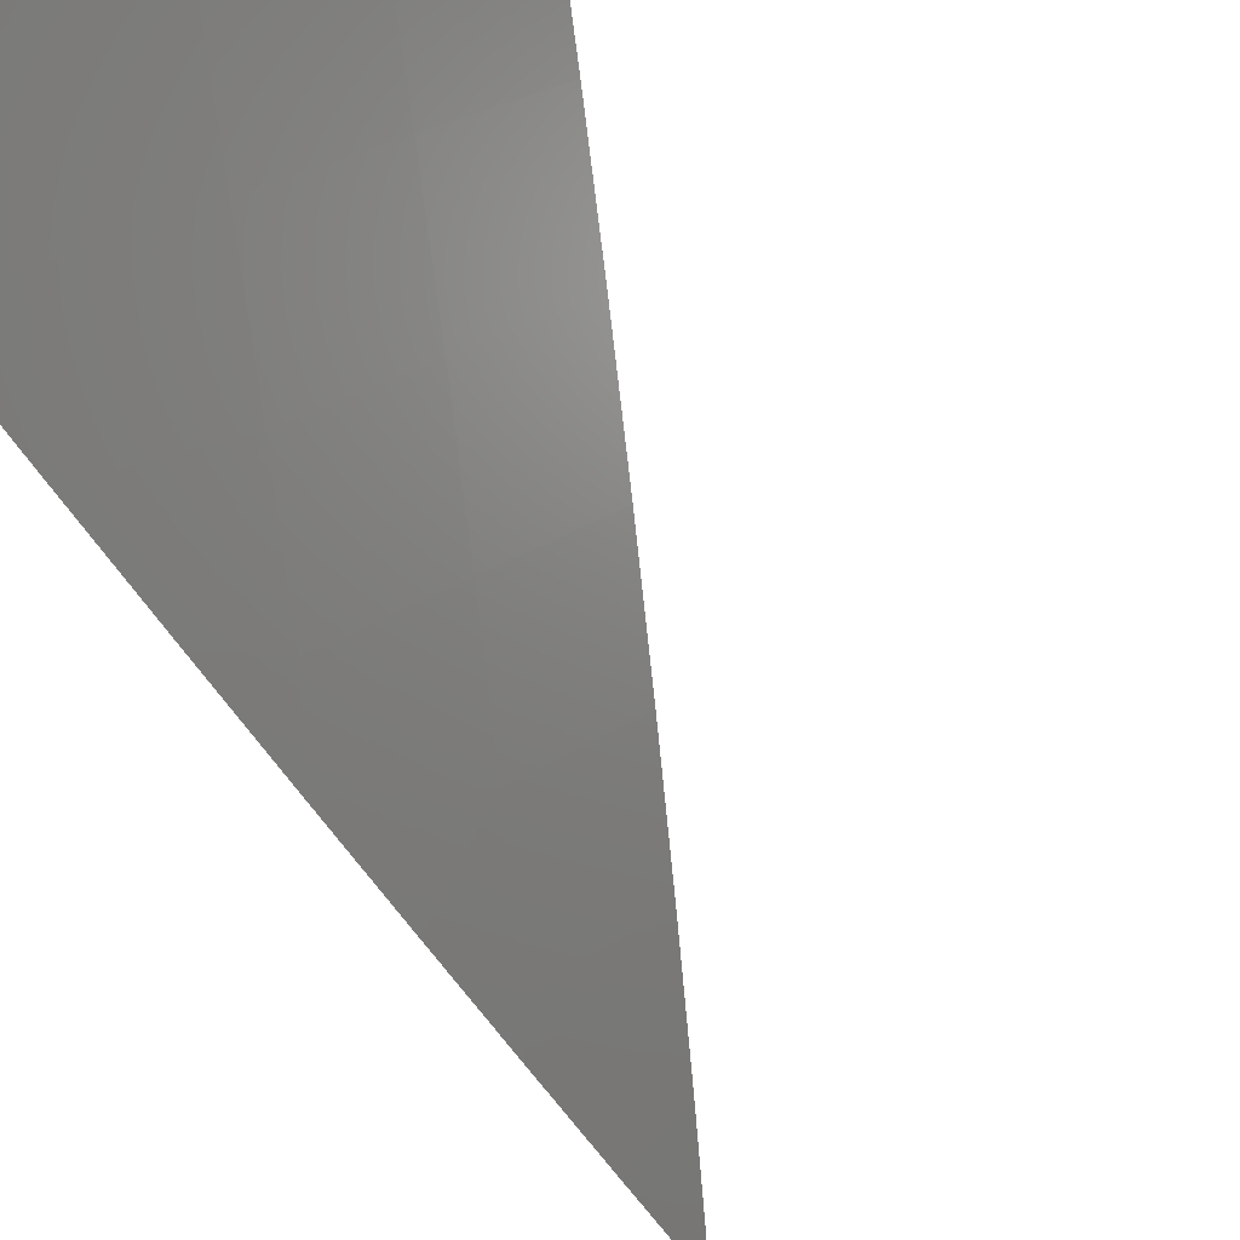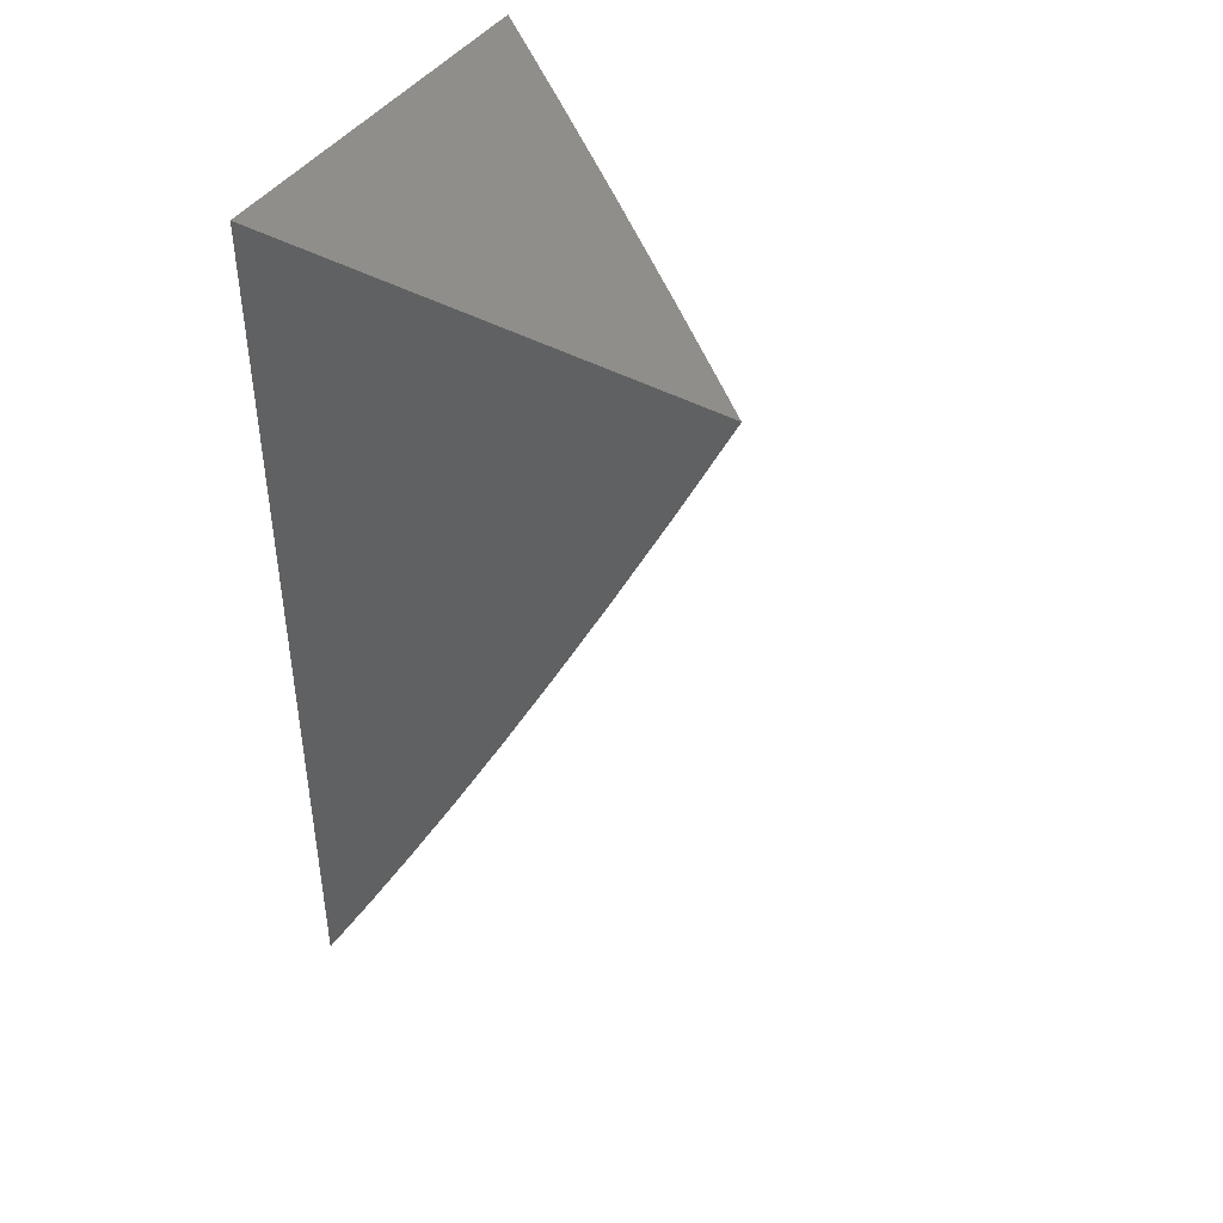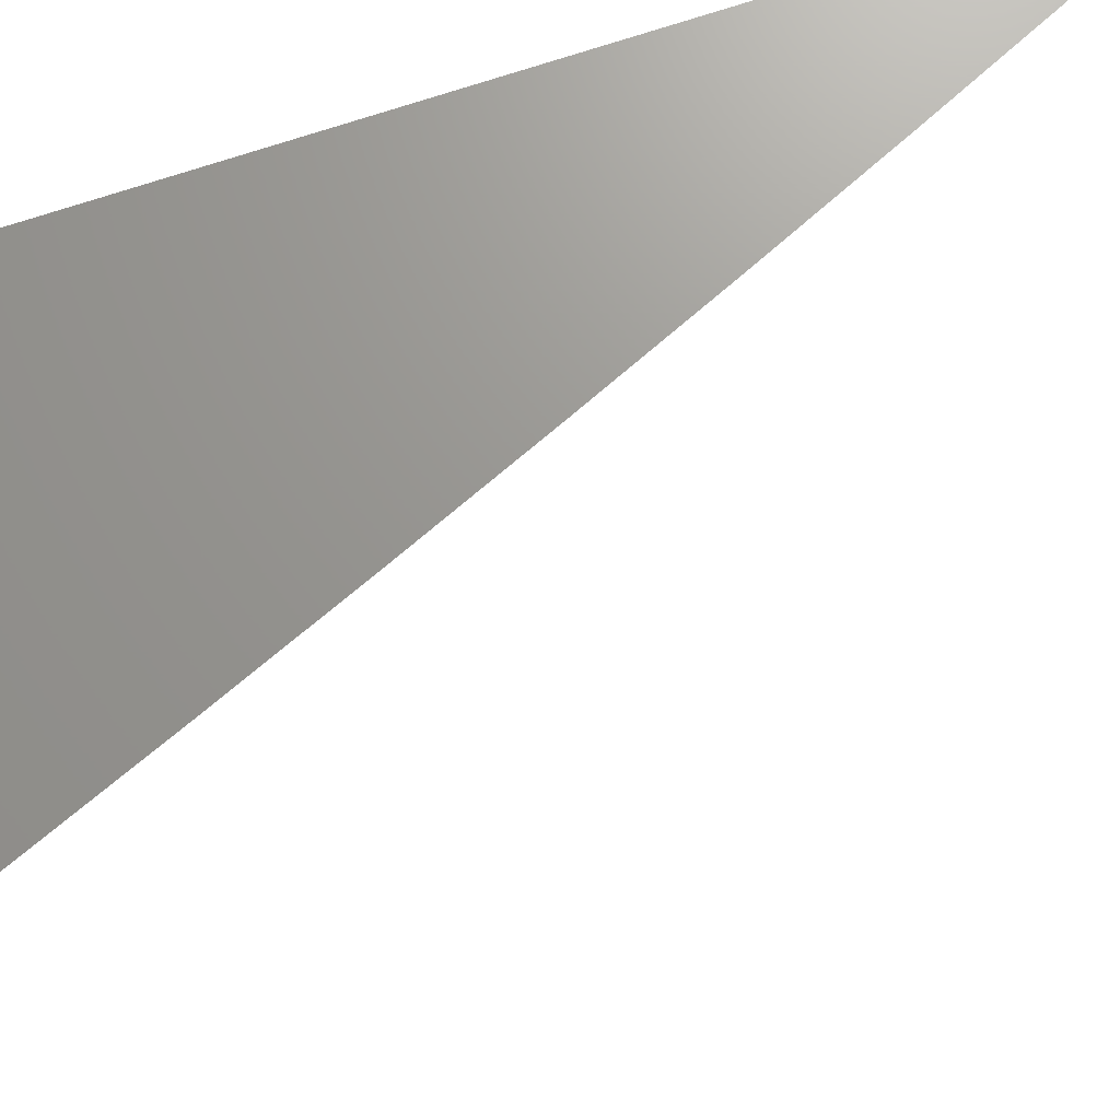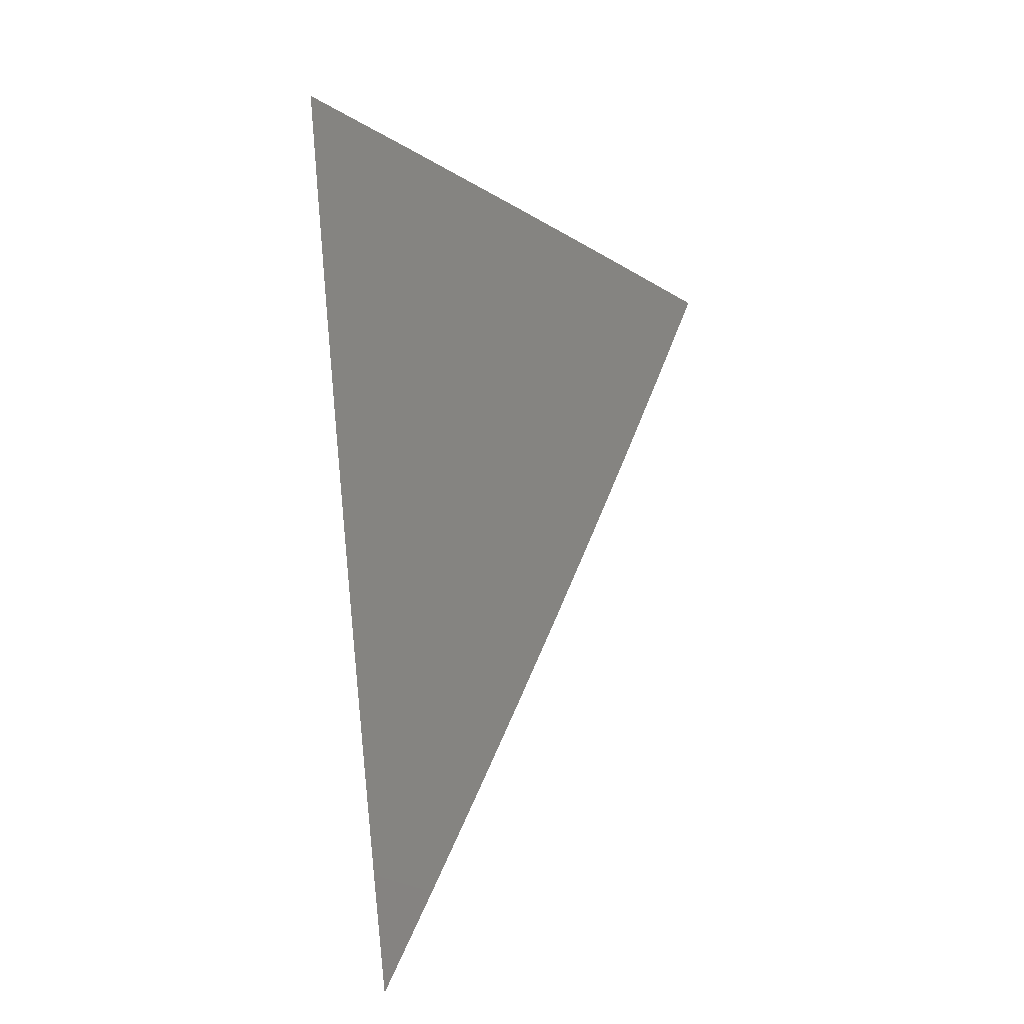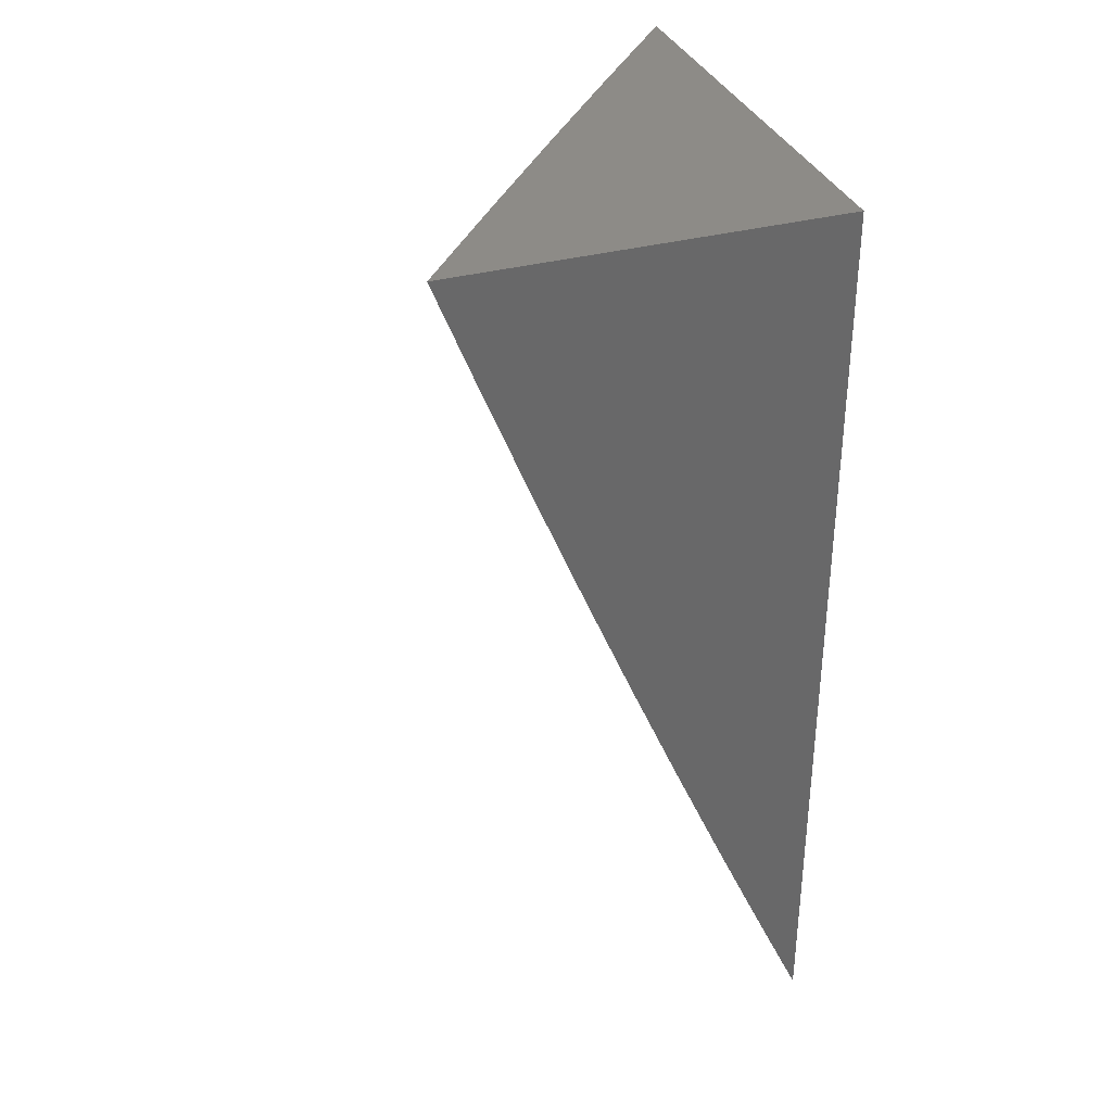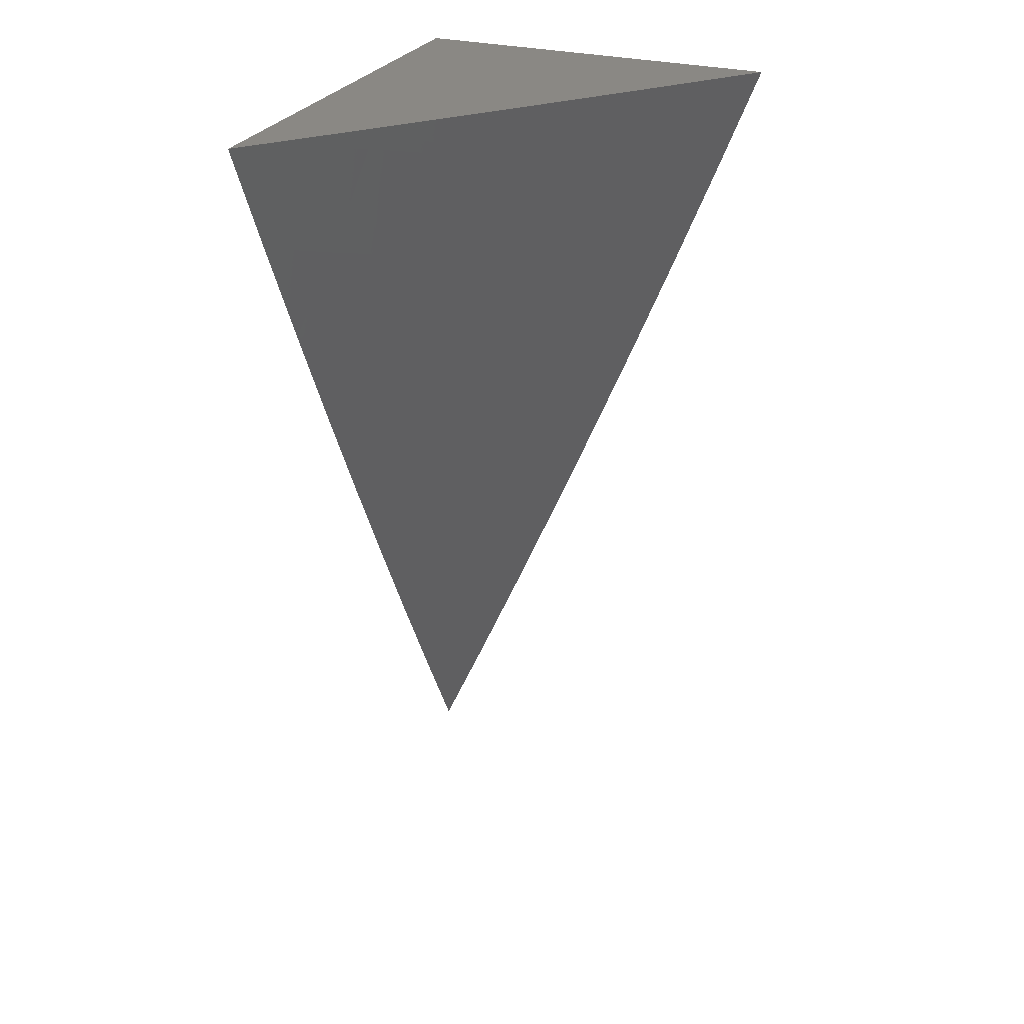
<metadata>
{"format":"stl","ext":"stl","renderer":"f3d","projection":"perspective","resolution":1024,"background":"white","views":[{"elev":-73.5,"azim":-150.9,"up":"+Z"},{"elev":43.7,"azim":122.7,"up":"+Y"},{"elev":70.0,"azim":-108.7,"up":"+Z"},{"elev":-33.5,"azim":-168.2,"up":"+Y"},{"elev":34.6,"azim":-19.8,"up":"+Y"},{"elev":27.7,"azim":-157.1,"up":"+Y"}]}
</metadata>
<code>
# stl→obj: 33 verts, 62 faces
v -8 -3.471 -7
v -8.026 -3.413 -7
v -8 -3.413 -7.032
v -8.052 -3.355 -7
v -8 -3.355 -7.063
v -8.01 -3.337 -7.06
v -8 -3.297 -7.093
v -8.036 -3.278 -7.06
v -8 -3.238 -7.123
v -8.06 -3.219 -7.06
v -8.018 -3.203 -7.12
v -8.042 -3.144 -7.12
v -8 -3.179 -7.153
v -8 -3.119 -7.182
v -8.066 -3.086 -7.12
v -8.023 -3.069 -7.179
v -8.089 -3.027 -7.12
v -8.046 -3.011 -7.179
v -8.05 -3 -7.179
v -8 -3 -7.239
v -8.077 -3.296 -7
v -8.102 -3.237 -7
v -8.126 -3.178 -7
v -8.085 -3.161 -7.06
v -8.15 -3.119 -7
v -8.108 -3.102 -7.06
v -8.132 -3.044 -7.06
v -8.099 -3 -7.12
v -8.174 -3.06 -7
v -8.197 -3 -7
v -8.148 -3 -7.06
v -8 -3.06 -7.211
v -8 -3 -7
f 1 2 3
f 3 2 4
f 3 4 5
f 5 4 6
f 5 6 7
f 7 6 8
f 7 8 9
f 9 8 10
f 9 10 11
f 11 10 12
f 11 12 13
f 13 12 14
f 14 12 15
f 14 15 16
f 16 15 17
f 16 17 18
f 18 17 19
f 18 19 20
f 4 21 6
f 6 21 8
f 21 22 8
f 8 22 10
f 22 23 10
f 10 23 24
f 10 24 12
f 12 24 15
f 23 25 24
f 24 25 26
f 24 26 15
f 15 26 27
f 15 27 17
f 17 27 28
f 17 28 19
f 25 29 26
f 26 29 27
f 30 31 29
f 29 31 27
f 31 28 27
f 20 32 18
f 18 32 16
f 32 14 16
f 13 9 11
f 20 19 33
f 33 19 28
f 33 28 31
f 31 30 33
f 30 29 33
f 33 29 25
f 33 25 23
f 23 22 33
f 33 22 21
f 33 21 4
f 4 2 33
f 33 2 1
f 1 3 33
f 33 3 5
f 33 5 7
f 7 9 33
f 33 9 13
f 33 13 14
f 14 32 33
f 33 32 20

</code>
